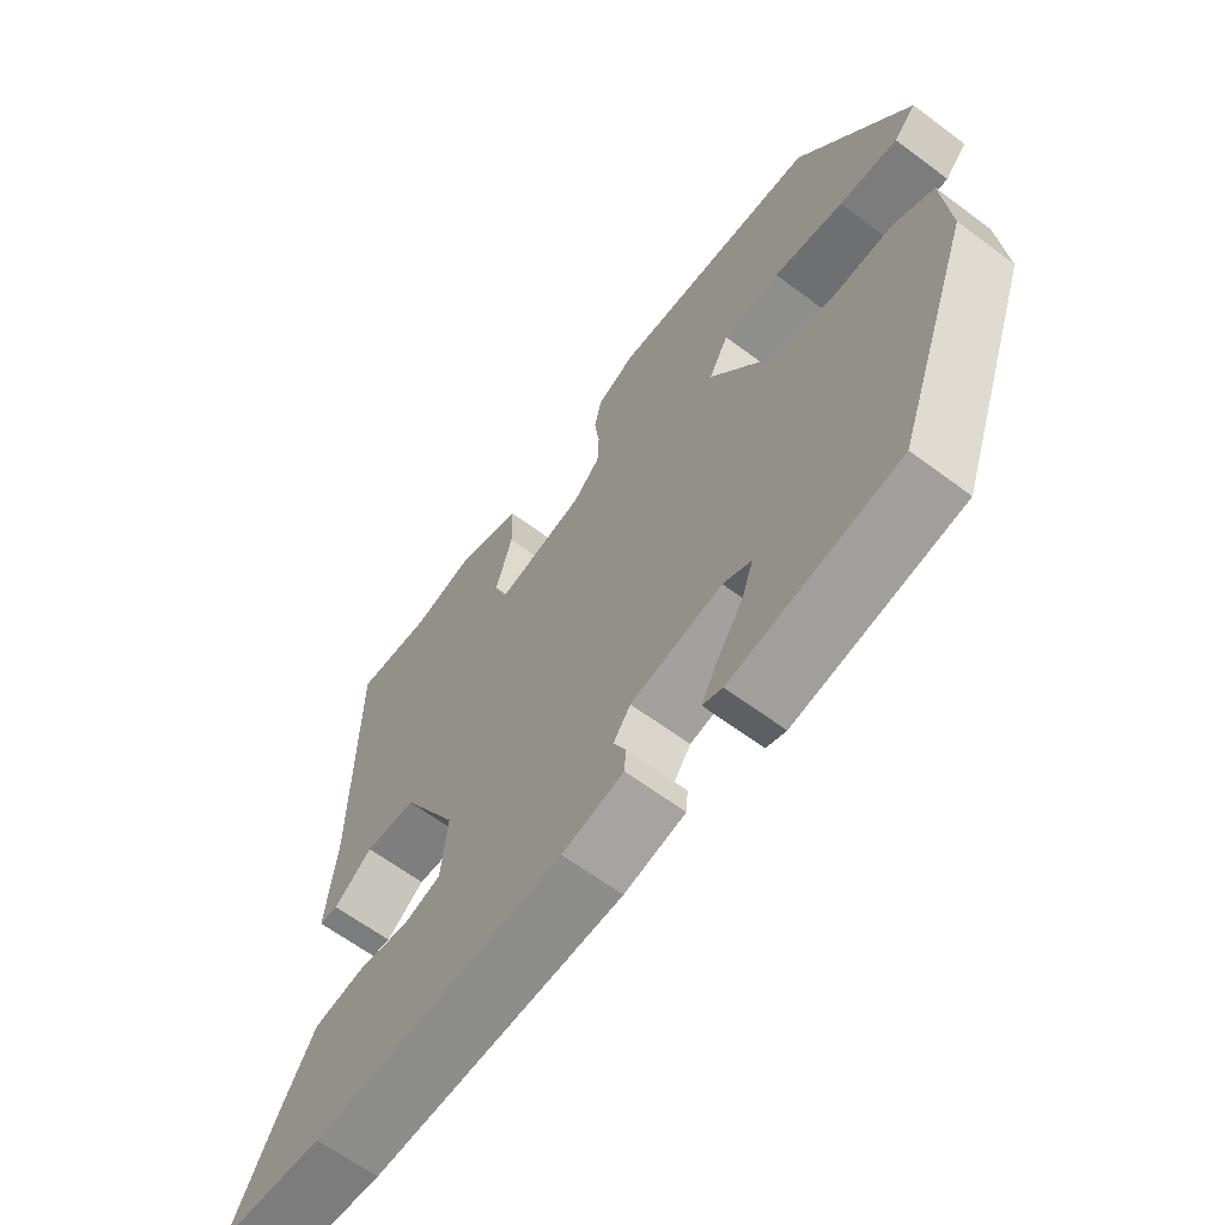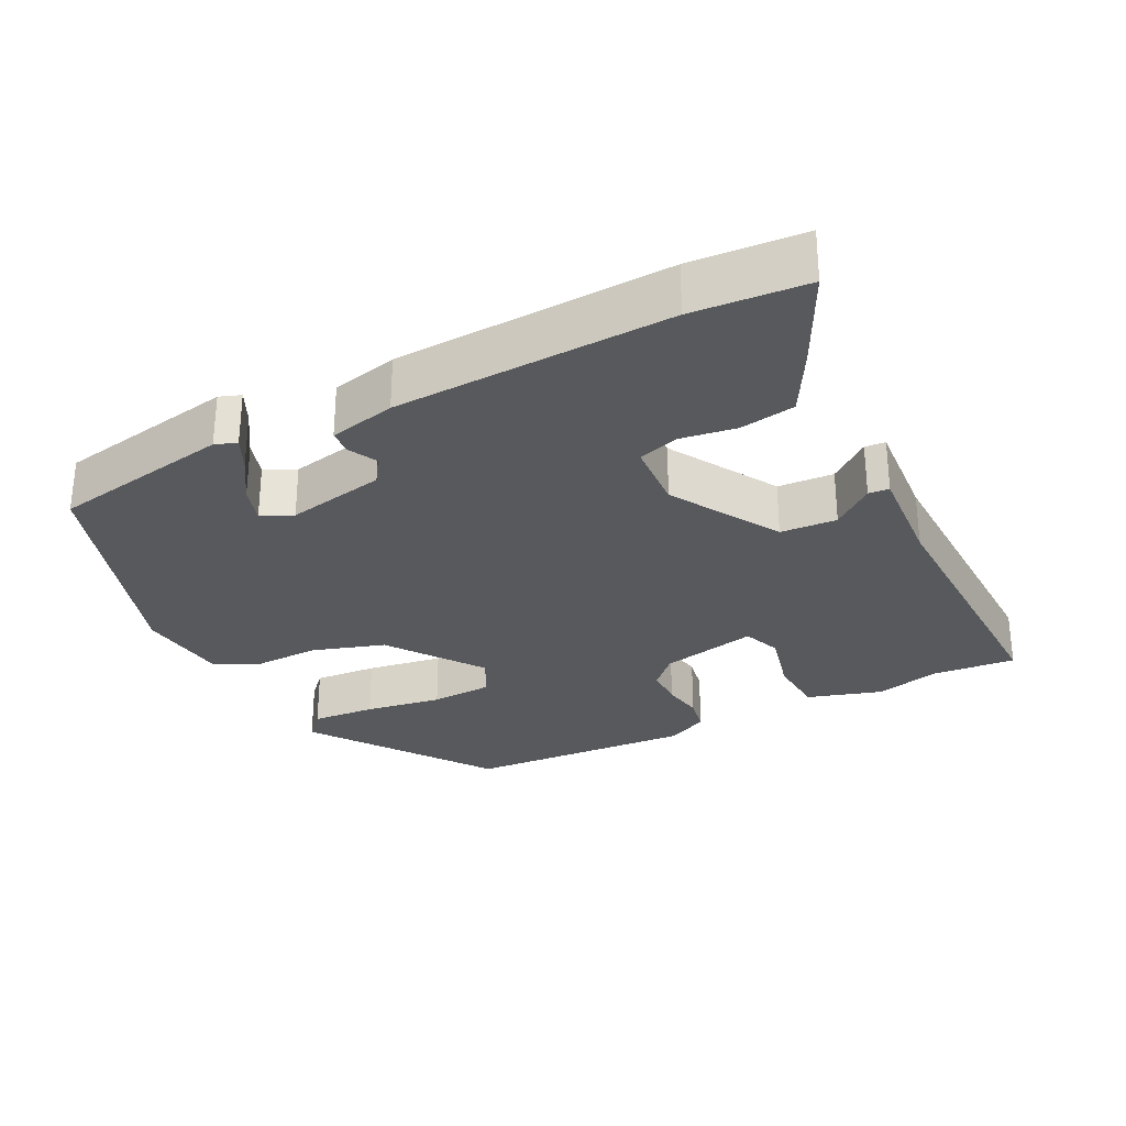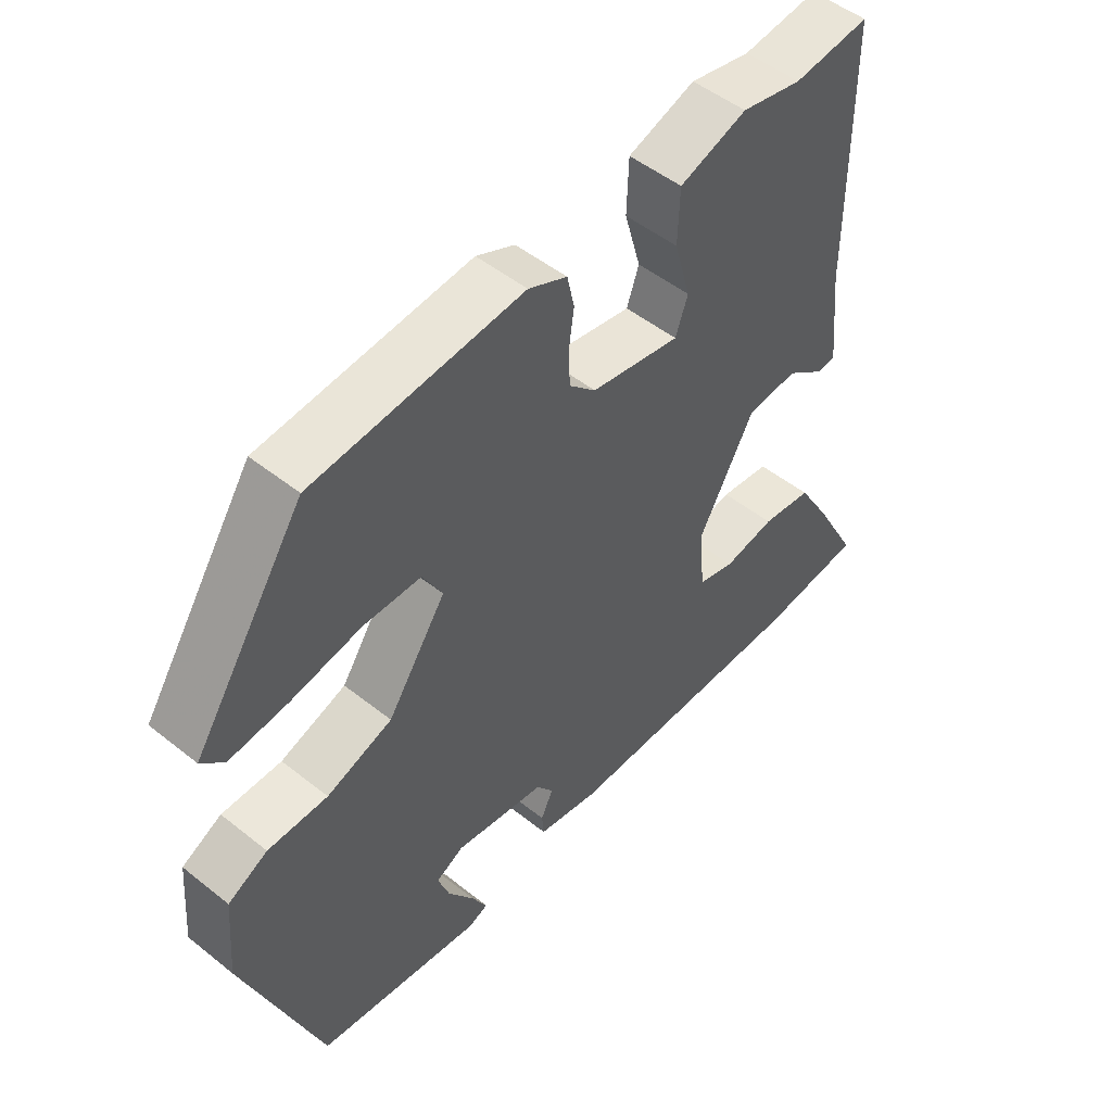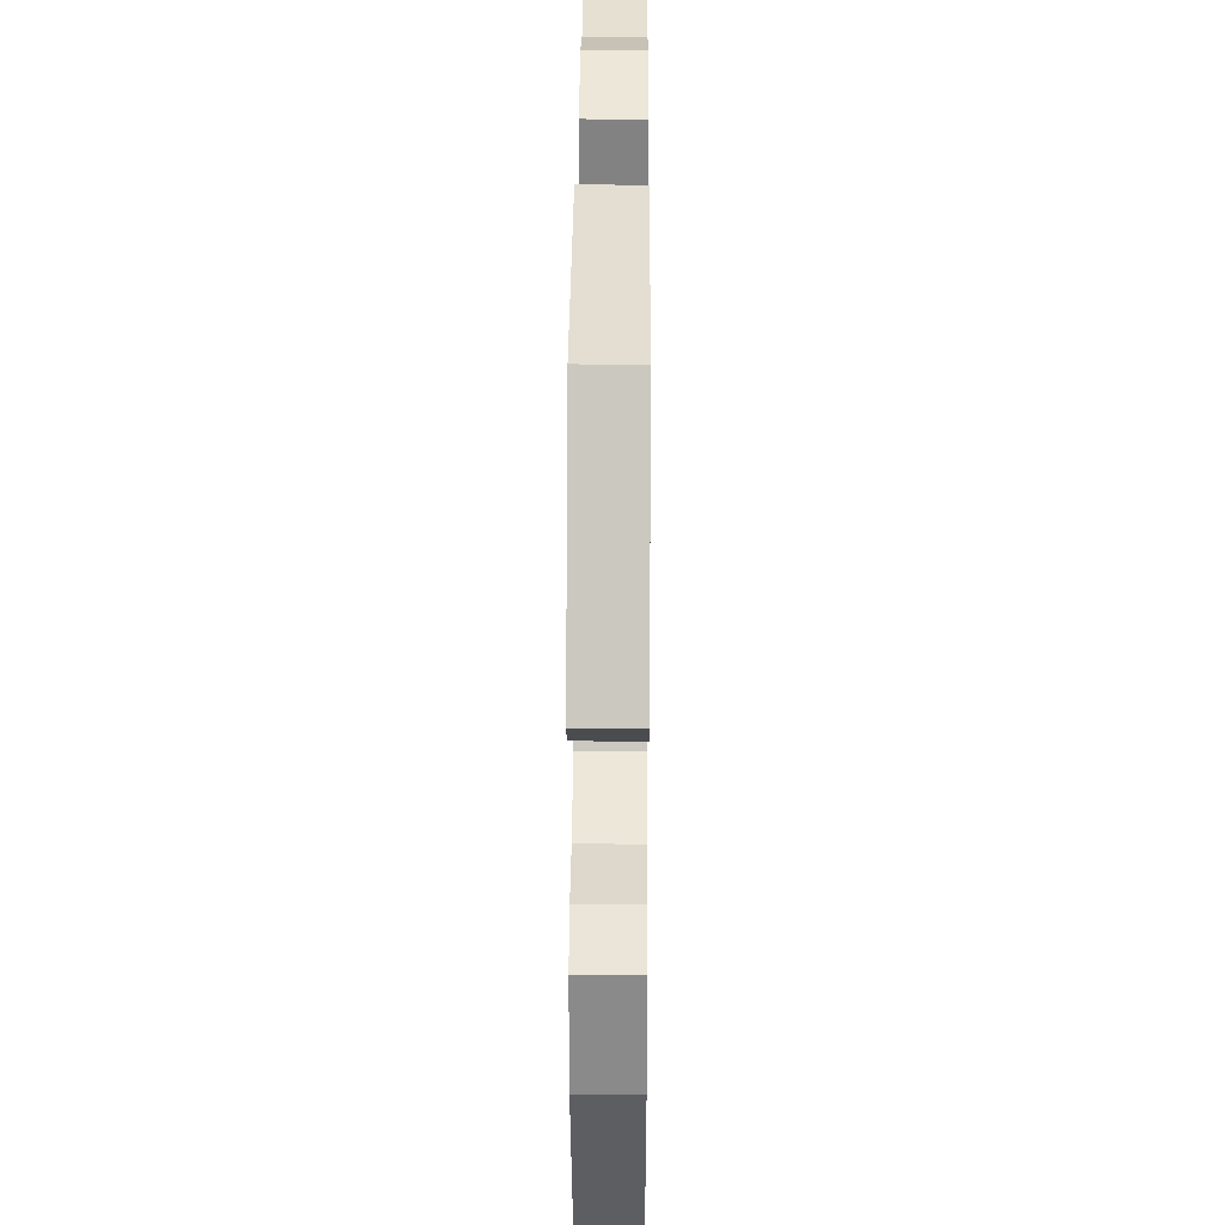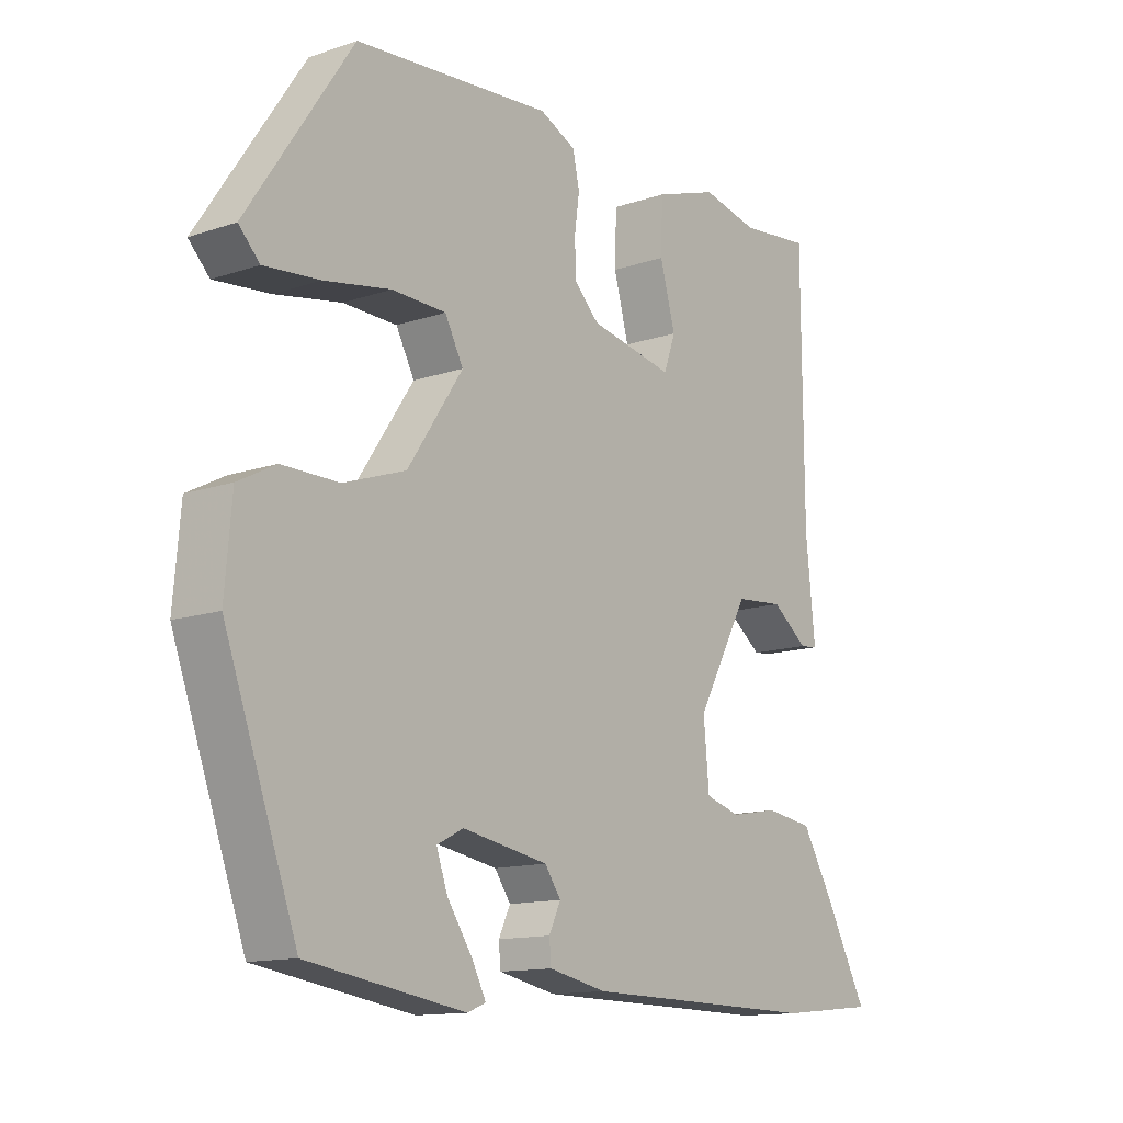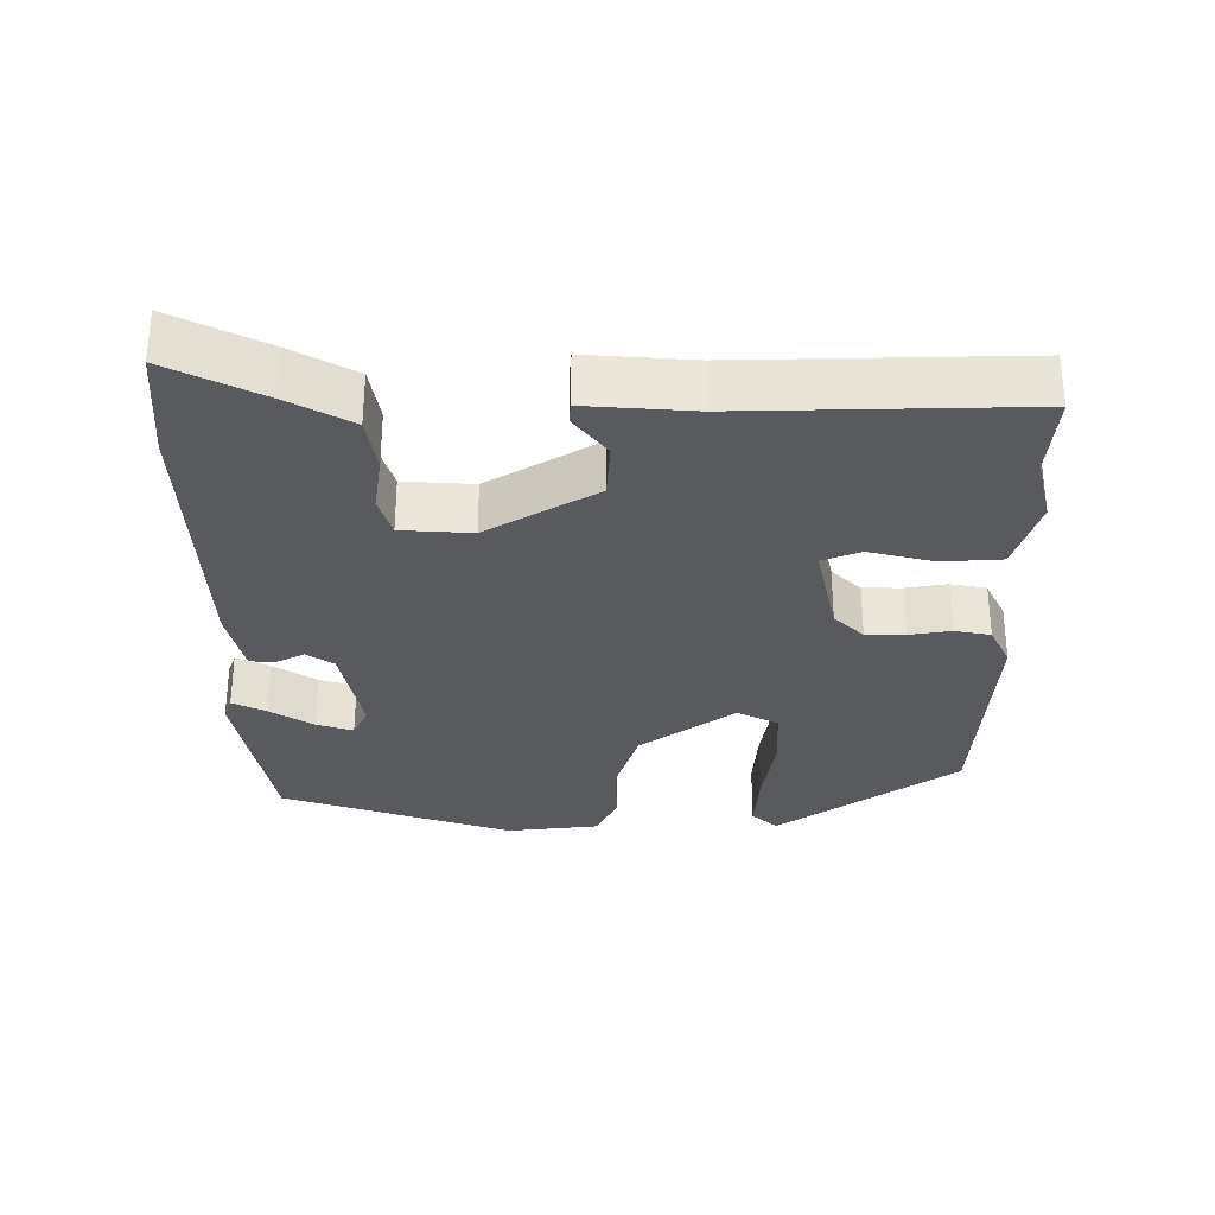
<metadata>
{"format":"obj","ext":"obj","renderer":"f3d","projection":"perspective","resolution":1024,"background":"white","views":[{"elev":-63.8,"azim":53.1,"up":"+Z"},{"elev":-29.2,"azim":-151.5,"up":"+Y"},{"elev":50.5,"azim":131.1,"up":"+Z"},{"elev":31.2,"azim":90.4,"up":"+Z"},{"elev":-13.3,"azim":127.5,"up":"+Z"},{"elev":-31.1,"azim":-88.4,"up":"+Y"}]}
</metadata>
<code>
v 0.366 0.07 0.474
v 0.536 0.07 0.219
v 0.502 0.07 0.184
v 0.412 0.07 0.193
v 0.304 0.07 0.213
v 0.216 0.07 0.211
v 0.186 0.07 0.155
v 0.276 0.07 0.021
v 0.377 0.07 -0.014
v 0.469 0.07 -0.014
v 0.53 0.07 -0.046
v 0.541 0.07 -0.175
v 0.424 0.07 -0.496
v 0.169 0.07 -0.535
v 0.139 0.07 -0.523
v 0.163 0.07 -0.477
v 0.203 0.07 -0.418
v 0.221 0.07 -0.367
v 0.178 0.07 -0.345
v 0.038 0.07 -0.369
v 0.012 0.07 -0.406
v 0.031 0.07 -0.446
v 0.028 0.07 -0.481
v -0.066 0.07 -0.5
v -0.454 0.07 -0.505
v -0.613 0.07 -0.489
v -0.544 0.07 -0.36
v -0.492 0.07 -0.272
v -0.414 0.07 -0.261
v -0.335 0.07 -0.275
v -0.278 0.07 -0.259
v -0.269 0.07 -0.161
v -0.355 0.07 -0.006
v -0.434 0.07 0.001
v -0.493 0.07 -0.043
v -0.522 0.07 -0.04
v -0.507 0.07 0.108
v -0.505 0.07 0.501
v -0.389 0.07 0.488
v -0.296 0.07 0.508
v -0.193 0.07 0.473
v -0.19 0.07 0.39
v -0.215 0.07 0.3
v -0.196 0.07 0.246
v -0.059 0.07 0.272
v -0.018 0.07 0.312
v -0.016 0.07 0.367
v -0.024 0.07 0.425
v -0.013 0.07 0.475
v 0.046 0.07 0.502
v 0.366 0 0.474
v 0.536 0 0.219
v 0.502 0 0.184
v 0.412 0 0.193
v 0.304 0 0.213
v 0.216 0 0.211
v 0.186 0 0.155
v 0.276 0 0.021
v 0.377 0 -0.014
v 0.469 0 -0.014
v 0.53 0 -0.046
v 0.541 0 -0.175
v 0.424 0 -0.496
v 0.169 0 -0.535
v 0.139 0 -0.523
v 0.163 0 -0.477
v 0.203 0 -0.418
v 0.221 0 -0.367
v 0.178 0 -0.345
v 0.038 0 -0.369
v 0.012 0 -0.406
v 0.031 0 -0.446
v 0.028 0 -0.481
v -0.066 0 -0.5
v -0.454 0 -0.505
v -0.613 0 -0.489
v -0.544 0 -0.36
v -0.492 0 -0.272
v -0.414 0 -0.261
v -0.335 0 -0.275
v -0.278 0 -0.259
v -0.269 0 -0.161
v -0.355 0 -0.006
v -0.434 0 0.001
v -0.493 0 -0.043
v -0.522 0 -0.04
v -0.507 0 0.108
v -0.505 0 0.501
v -0.389 0 0.488
v -0.296 0 0.508
v -0.193 0 0.473
v -0.19 0 0.39
v -0.215 0 0.3
v -0.196 0 0.246
v -0.059 0 0.272
v -0.018 0 0.312
v -0.016 0 0.367
v -0.024 0 0.425
v -0.013 0 0.475
v 0.046 0 0.502
f 3 4 5
f 2 3 5
f 1 2 5
f 50 1 5
f 49 50 5
f 48 49 5
f 47 48 5
f 46 47 5 6
f 45 46 6 7
f 44 45 7 8
f 41 42 43
f 40 41 43
f 39 40 43
f 39 43 44
f 38 39 44
f 37 38 44
f 36 37 44
f 35 36 44
f 34 35 44
f 33 34 44 8
f 28 29 30
f 27 28 30
f 26 27 30
f 25 26 30
f 24 25 30
f 23 24 30
f 22 23 30
f 21 22 30
f 20 21 30 31
f 19 20 31 32
f 15 16 17
f 14 15 17
f 13 14 17
f 12 13 17
f 11 12 17
f 11 17 18
f 10 11 18
f 9 10 18
f 33 8 9
f 32 33 9
f 19 32 9
f 9 18 19
f 55 54 53
f 55 53 52
f 55 52 51
f 55 51 100
f 55 100 99
f 55 99 98
f 55 98 97
f 56 55 97 96
f 57 56 96 95
f 58 57 95 94
f 93 92 91
f 93 91 90
f 93 90 89
f 94 93 89
f 94 89 88
f 94 88 87
f 94 87 86
f 94 86 85
f 94 85 84
f 58 94 84 83
f 80 79 78
f 80 78 77
f 80 77 76
f 80 76 75
f 80 75 74
f 80 74 73
f 80 73 72
f 80 72 71
f 81 80 71 70
f 82 81 70 69
f 67 66 65
f 67 65 64
f 67 64 63
f 67 63 62
f 67 62 61
f 68 67 61
f 68 61 60
f 68 60 59
f 59 58 83
f 59 83 82
f 59 82 69
f 69 68 59
f 1 51 52 2
f 2 52 53 3
f 3 53 54 4
f 4 54 55 5
f 5 55 56 6
f 6 56 57 7
f 7 57 58 8
f 8 58 59 9
f 9 59 60 10
f 10 60 61 11
f 11 61 62 12
f 12 62 63 13
f 13 63 64 14
f 14 64 65 15
f 15 65 66 16
f 16 66 67 17
f 17 67 68 18
f 18 68 69 19
f 19 69 70 20
f 20 70 71 21
f 21 71 72 22
f 22 72 73 23
f 23 73 74 24
f 24 74 75 25
f 25 75 76 26
f 26 76 77 27
f 27 77 78 28
f 28 78 79 29
f 29 79 80 30
f 30 80 81 31
f 31 81 82 32
f 32 82 83 33
f 33 83 84 34
f 34 84 85 35
f 35 85 86 36
f 36 86 87 37
f 37 87 88 38
f 38 88 89 39
f 39 89 90 40
f 40 90 91 41
f 41 91 92 42
f 42 92 93 43
f 43 93 94 44
f 44 94 95 45
f 45 95 96 46
f 46 96 97 47
f 47 97 98 48
f 48 98 99 49
f 49 99 100 50
f 50 100 51 1

</code>
